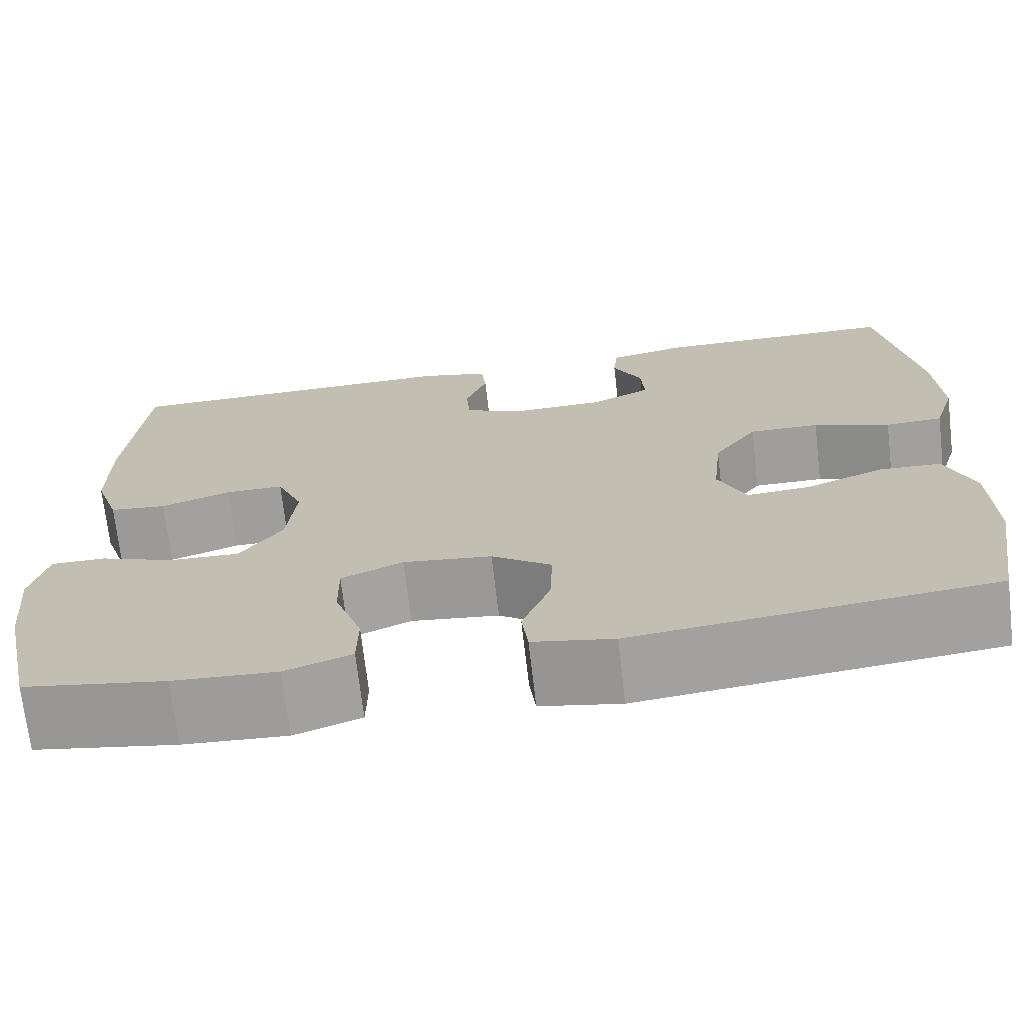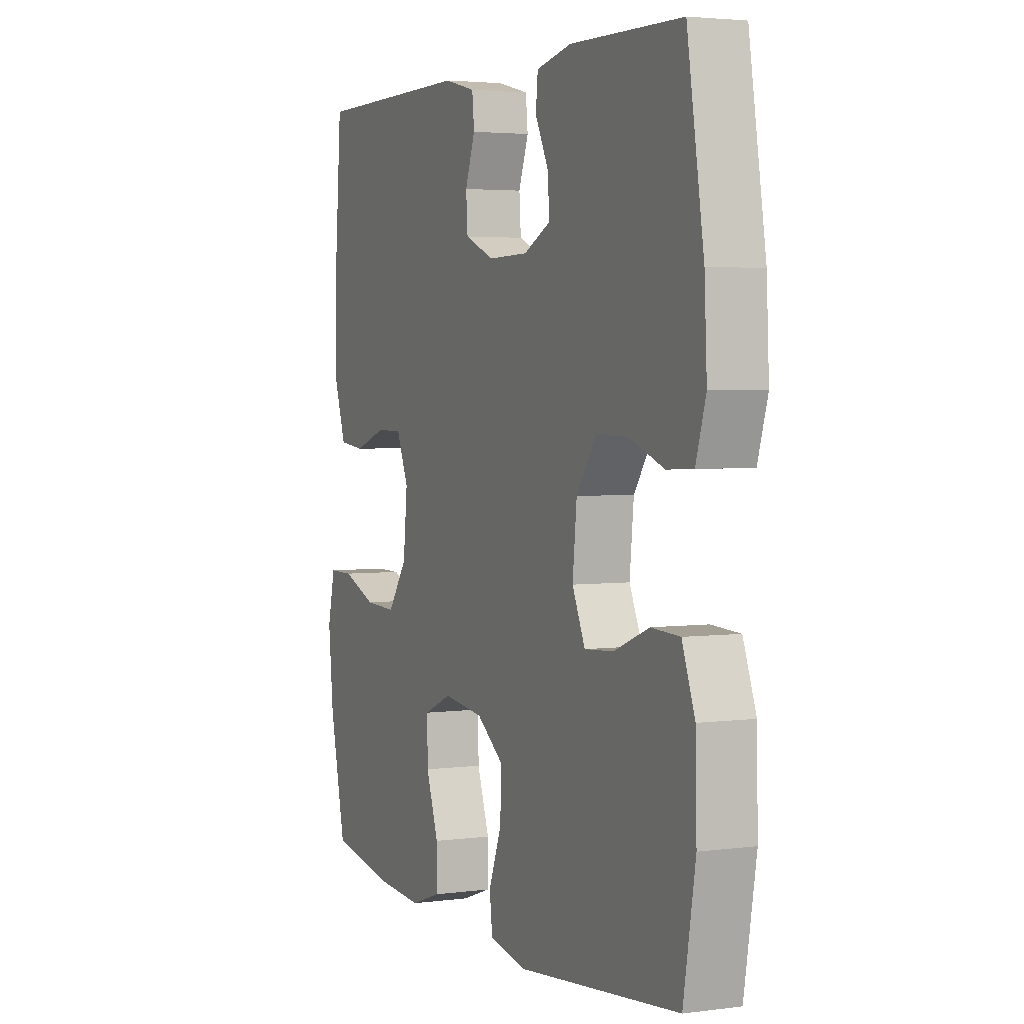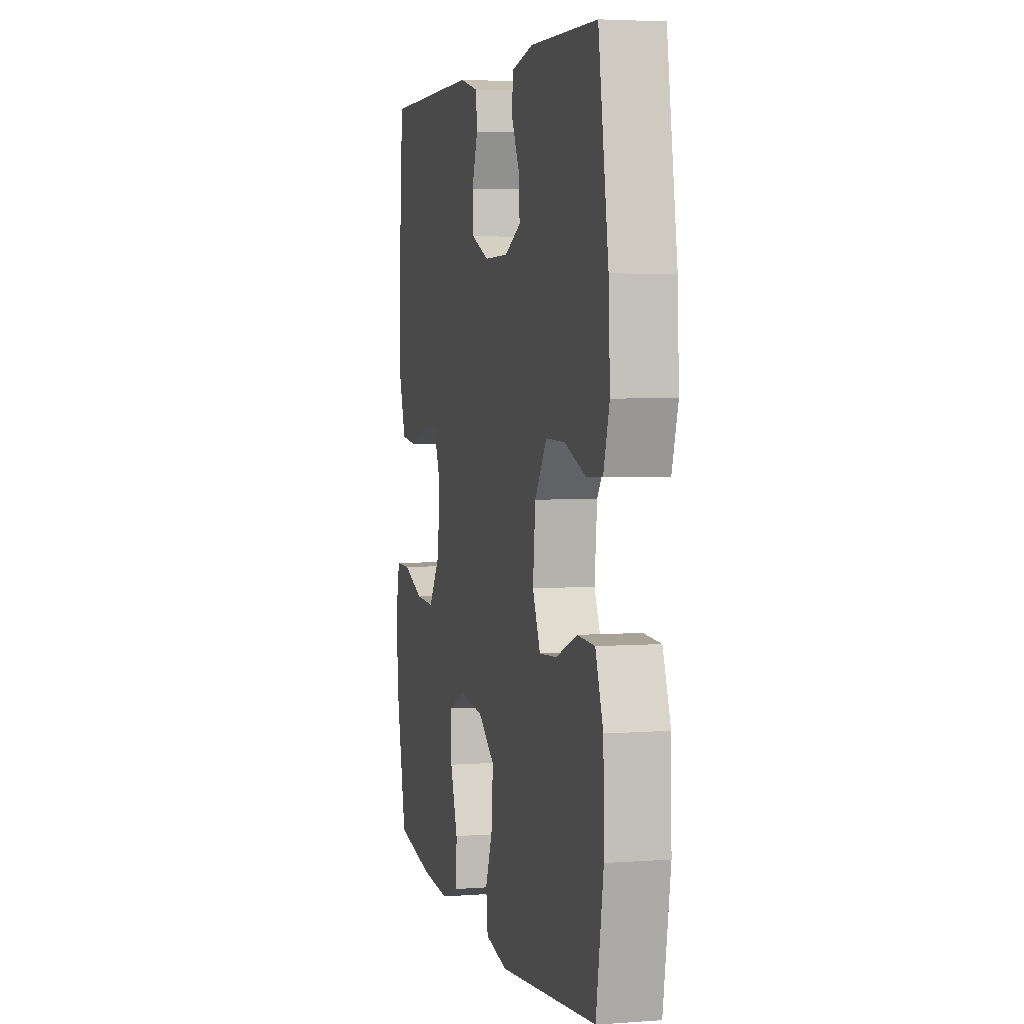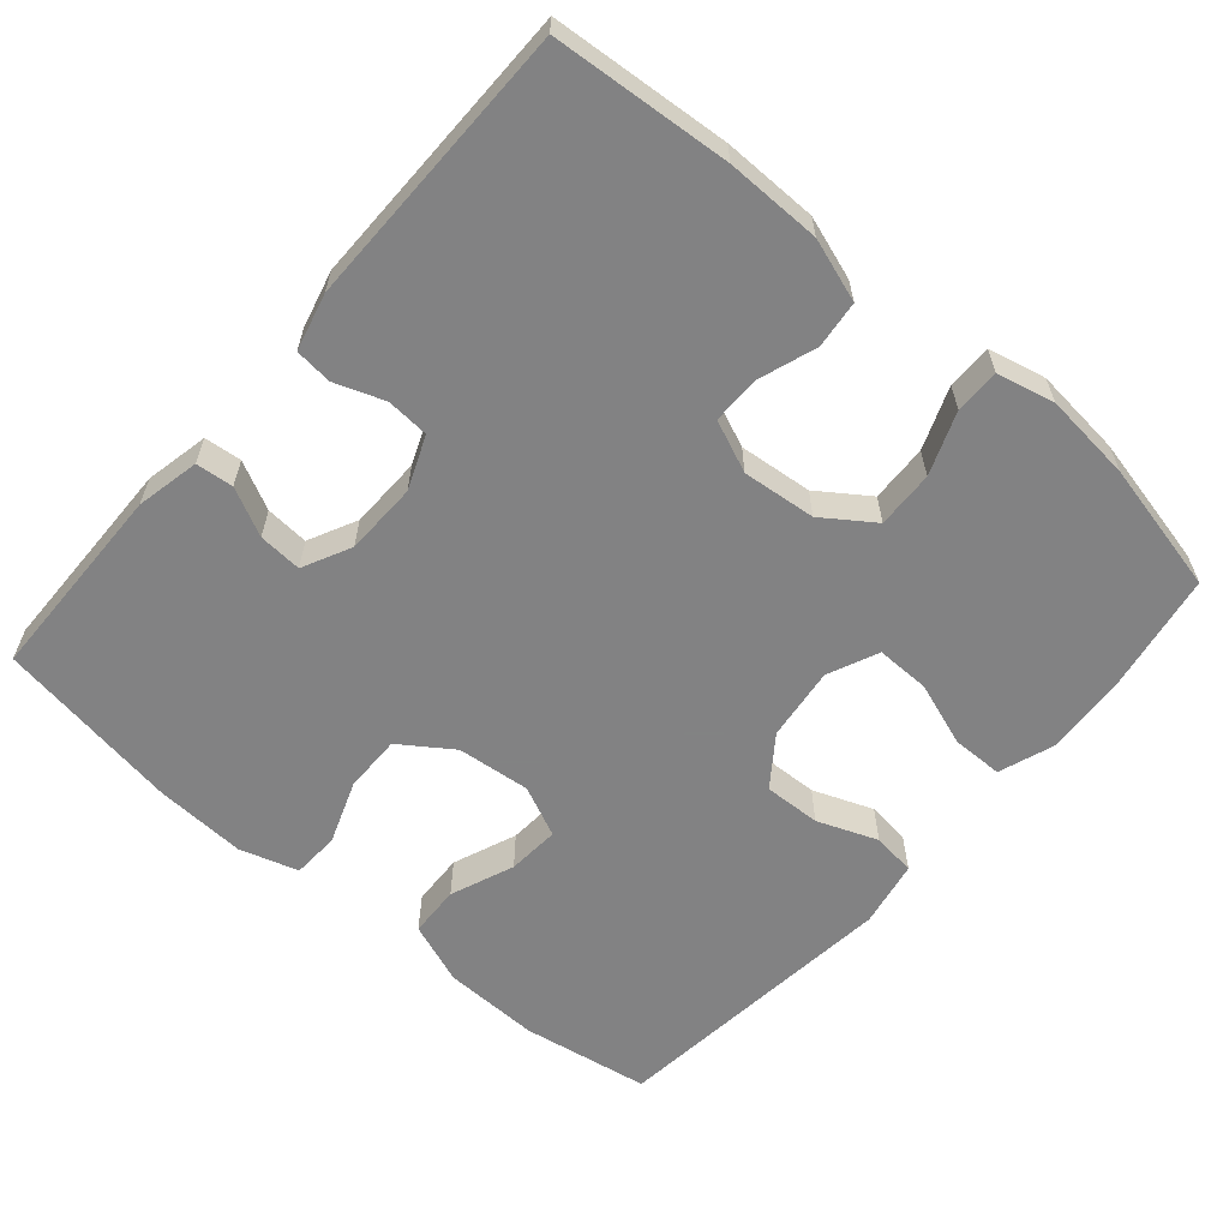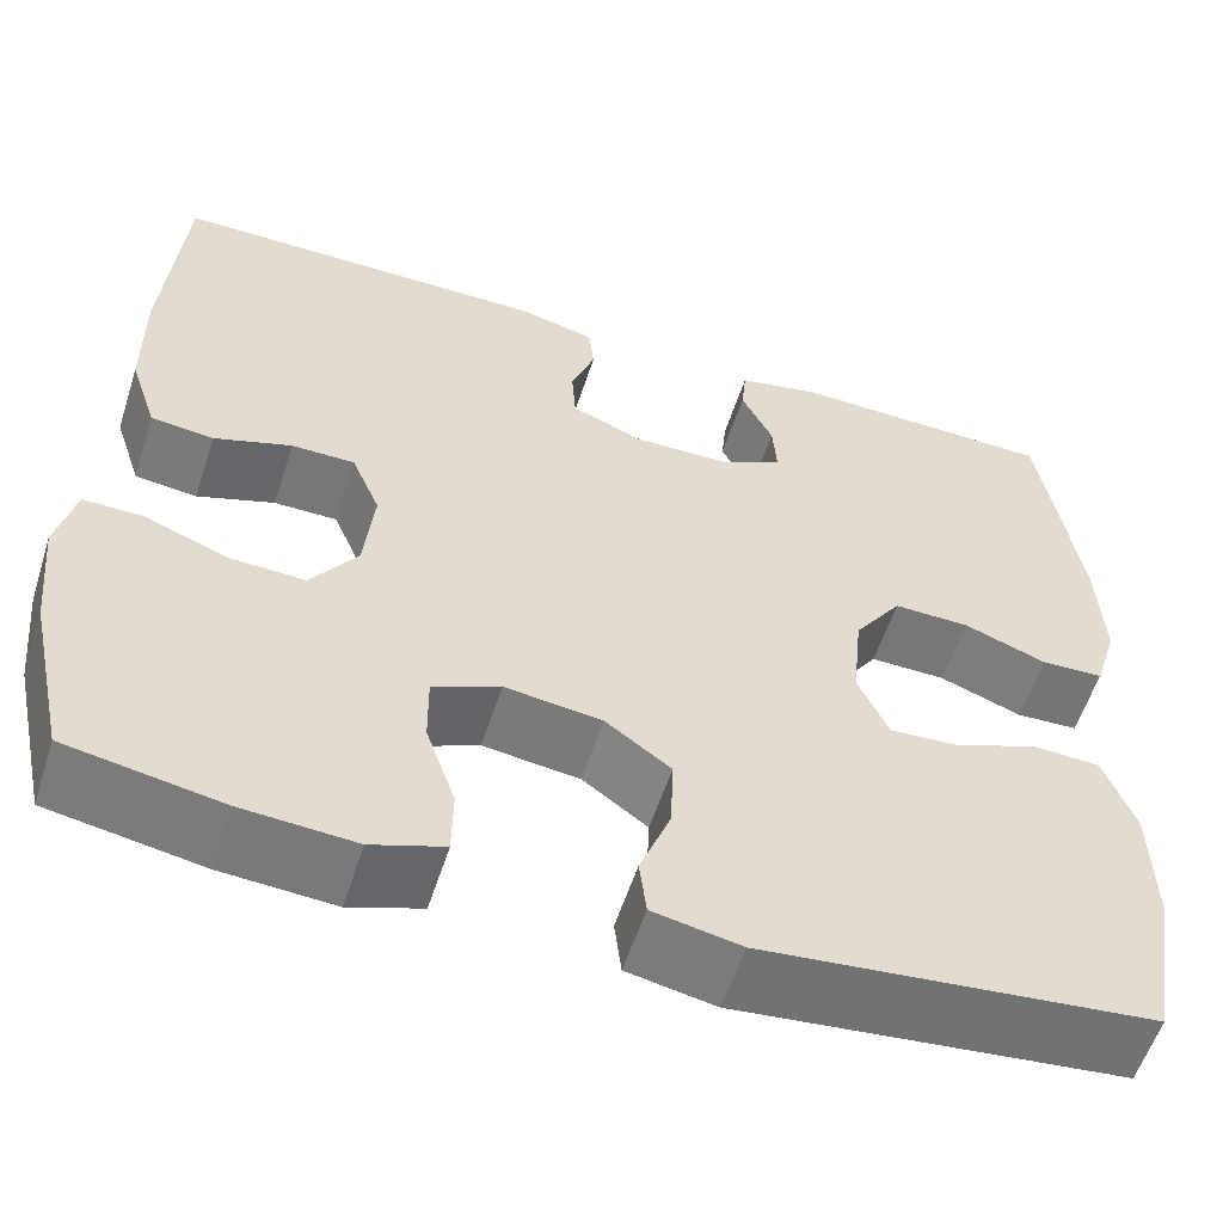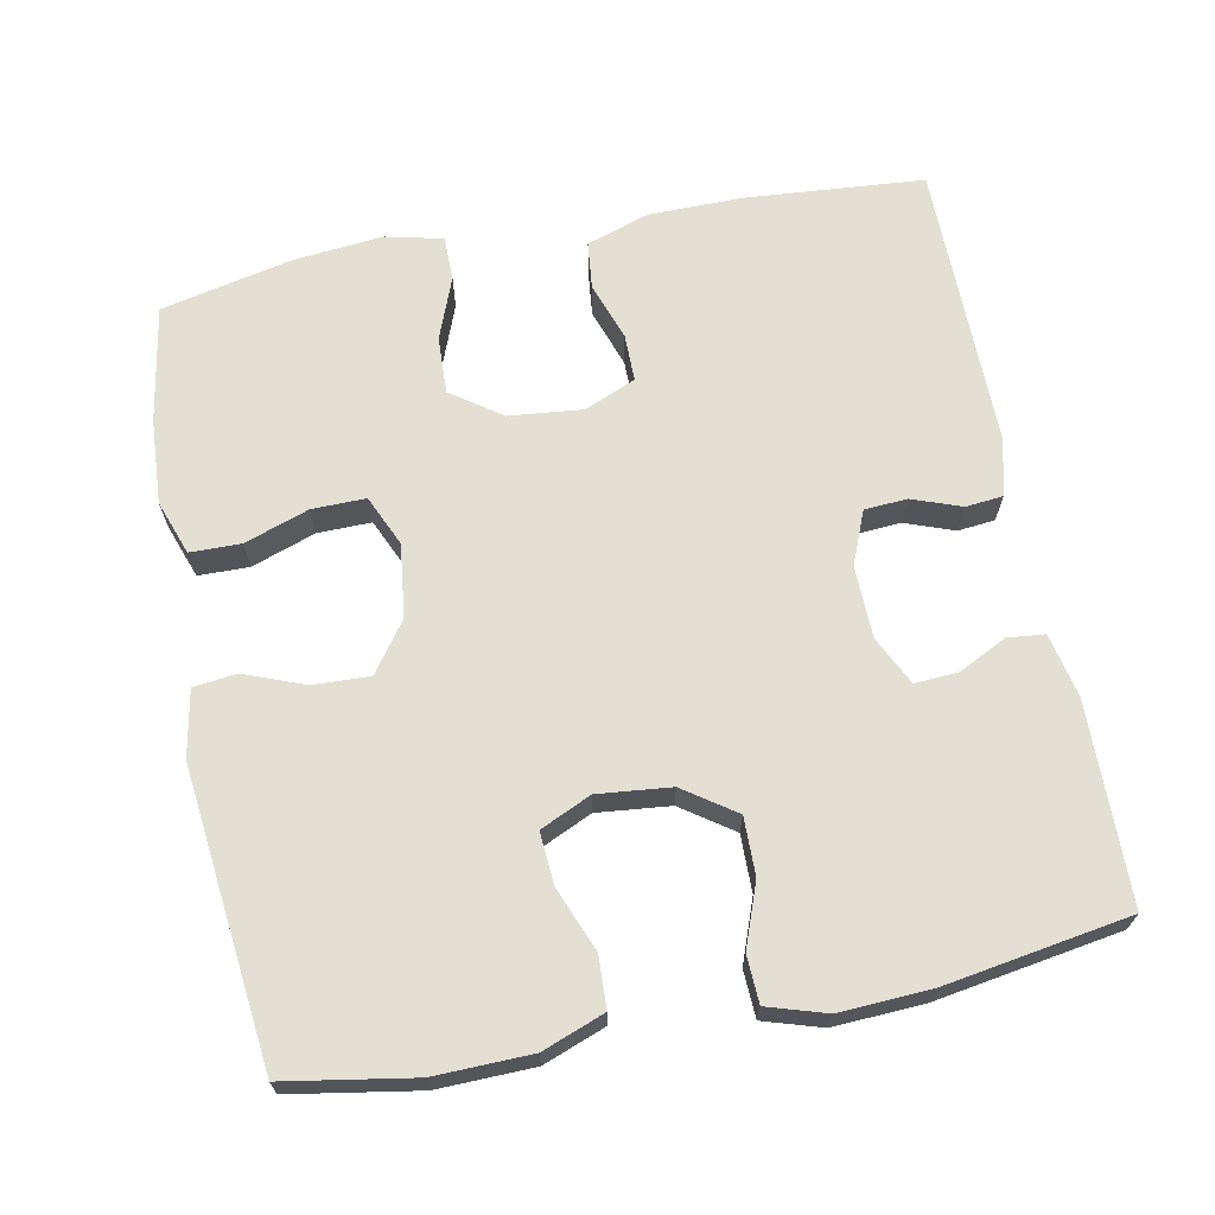
<metadata>
{"format":"obj","ext":"obj","renderer":"f3d","projection":"perspective","resolution":1024,"background":"white","views":[{"elev":-71.1,"azim":-173.4,"up":"+Z"},{"elev":3.4,"azim":-114.0,"up":"+Z"},{"elev":4.2,"azim":-103.6,"up":"+Z"},{"elev":-60.9,"azim":49.2,"up":"+Y"},{"elev":-57.0,"azim":162.2,"up":"+Z"},{"elev":67.1,"azim":-101.1,"up":"+Y"}]}
</metadata>
<code>
v -0.5 0.07 -0.5
v -0.529 0.07 -0.329
v -0.526 0.07 -0.2
v -0.495 0.07 -0.117
v -0.426 0.07 -0.114
v -0.341 0.07 -0.148
v -0.271 0.07 -0.153
v -0.24 0.07 -0.085
v -0.25 0.07 0.013
v -0.298 0.07 0.082
v -0.375 0.07 0.081
v -0.459 0.07 0.05
v -0.522 0.07 0.053
v -0.546 0.07 0.131
v -0.54 0.07 0.252
v -0.5 0.07 0.5
v -0.232 0.07 0.505
v -0.147 0.07 0.487
v -0.142 0.07 0.437
v -0.174 0.07 0.373
v -0.178 0.07 0.315
v -0.113 0.07 0.283
v -0.016 0.07 0.281
v 0.055 0.07 0.31
v 0.059 0.07 0.367
v 0.035 0.07 0.433
v 0.04 0.07 0.483
v 0.116 0.07 0.502
v 0.5 0.07 0.5
v 0.519 0.07 0.262
v 0.518 0.07 0.135
v 0.49 0.07 0.051
v 0.427 0.07 0.044
v 0.349 0.07 0.071
v 0.285 0.07 0.071
v 0.256 0.07 0.002
v 0.266 0.07 -0.096
v 0.313 0.07 -0.163
v 0.39 0.07 -0.16
v 0.473 0.07 -0.128
v 0.533 0.07 -0.128
v 0.551 0.07 -0.205
v 0.539 0.07 -0.324
v 0.5 0.07 -0.5
v 0.344 0.07 -0.527
v 0.23 0.07 -0.534
v 0.157 0.07 -0.508
v 0.156 0.07 -0.44
v 0.186 0.07 -0.354
v 0.187 0.07 -0.282
v 0.119 0.07 -0.252
v 0.021 0.07 -0.264
v -0.045 0.07 -0.312
v -0.042 0.07 -0.388
v -0.011 0.07 -0.468
v -0.018 0.07 -0.526
v -0.107 0.07 -0.543
v -0.5 0 -0.5
v -0.529 0 -0.329
v -0.526 0 -0.2
v -0.495 0 -0.117
v -0.426 0 -0.114
v -0.341 0 -0.148
v -0.271 0 -0.153
v -0.24 0 -0.085
v -0.25 0 0.013
v -0.298 0 0.082
v -0.375 0 0.081
v -0.459 0 0.05
v -0.522 0 0.053
v -0.546 0 0.131
v -0.54 0 0.252
v -0.5 0 0.5
v -0.232 0 0.505
v -0.147 0 0.487
v -0.142 0 0.437
v -0.174 0 0.373
v -0.178 0 0.315
v -0.113 0 0.283
v -0.016 0 0.281
v 0.055 0 0.31
v 0.059 0 0.367
v 0.035 0 0.433
v 0.04 0 0.483
v 0.116 0 0.502
v 0.5 0 0.5
v 0.519 0 0.262
v 0.518 0 0.135
v 0.49 0 0.051
v 0.427 0 0.044
v 0.349 0 0.071
v 0.285 0 0.071
v 0.256 0 0.002
v 0.266 0 -0.096
v 0.313 0 -0.163
v 0.39 0 -0.16
v 0.473 0 -0.128
v 0.533 0 -0.128
v 0.551 0 -0.205
v 0.539 0 -0.324
v 0.5 0 -0.5
v 0.344 0 -0.527
v 0.23 0 -0.534
v 0.157 0 -0.508
v 0.156 0 -0.44
v 0.186 0 -0.354
v 0.187 0 -0.282
v 0.119 0 -0.252
v 0.021 0 -0.264
v -0.045 0 -0.312
v -0.042 0 -0.388
v -0.011 0 -0.468
v -0.018 0 -0.526
v -0.107 0 -0.543
f 54 55 56 57
f 53 54 57 1
f 52 53 1 2
f 51 52 2 3
f 46 47 48 49
f 46 49 50
f 45 46 50
f 44 45 50
f 43 44 50
f 42 43 50 51
f 39 40 41 42
f 38 39 42 51
f 31 32 33 34
f 31 34 35
f 30 31 35
f 29 30 35
f 28 29 35
f 25 26 27 28
f 24 25 28 35
f 23 24 35 36
f 17 18 19 20
f 17 20 21
f 16 17 21
f 15 16 21
f 14 15 21 22
f 11 12 13 14
f 10 11 14 22
f 3 4 5 6
f 3 6 7
f 37 38 51 3
f 9 10 22 23
f 8 9 23 36
f 7 8 36 37
f 3 7 37
f 114 113 112 111
f 58 114 111 110
f 59 58 110 109
f 60 59 109 108
f 106 105 104 103
f 107 106 103
f 107 103 102
f 107 102 101
f 107 101 100
f 108 107 100 99
f 99 98 97 96
f 108 99 96 95
f 91 90 89 88
f 92 91 88
f 92 88 87
f 92 87 86
f 92 86 85
f 85 84 83 82
f 92 85 82 81
f 93 92 81 80
f 77 76 75 74
f 78 77 74
f 78 74 73
f 78 73 72
f 79 78 72 71
f 71 70 69 68
f 79 71 68 67
f 63 62 61 60
f 64 63 60
f 60 108 95 94
f 80 79 67 66
f 93 80 66 65
f 94 93 65 64
f 94 64 60
f 1 58 59 2
f 2 59 60 3
f 3 60 61 4
f 4 61 62 5
f 5 62 63 6
f 6 63 64 7
f 7 64 65 8
f 8 65 66 9
f 9 66 67 10
f 10 67 68 11
f 11 68 69 12
f 12 69 70 13
f 13 70 71 14
f 14 71 72 15
f 15 72 73 16
f 16 73 74 17
f 17 74 75 18
f 18 75 76 19
f 19 76 77 20
f 20 77 78 21
f 21 78 79 22
f 22 79 80 23
f 23 80 81 24
f 24 81 82 25
f 25 82 83 26
f 26 83 84 27
f 27 84 85 28
f 28 85 86 29
f 29 86 87 30
f 30 87 88 31
f 31 88 89 32
f 32 89 90 33
f 33 90 91 34
f 34 91 92 35
f 35 92 93 36
f 36 93 94 37
f 37 94 95 38
f 38 95 96 39
f 39 96 97 40
f 40 97 98 41
f 41 98 99 42
f 42 99 100 43
f 43 100 101 44
f 44 101 102 45
f 45 102 103 46
f 46 103 104 47
f 47 104 105 48
f 48 105 106 49
f 49 106 107 50
f 50 107 108 51
f 51 108 109 52
f 52 109 110 53
f 53 110 111 54
f 54 111 112 55
f 55 112 113 56
f 56 113 114 57
f 57 114 58 1

</code>
